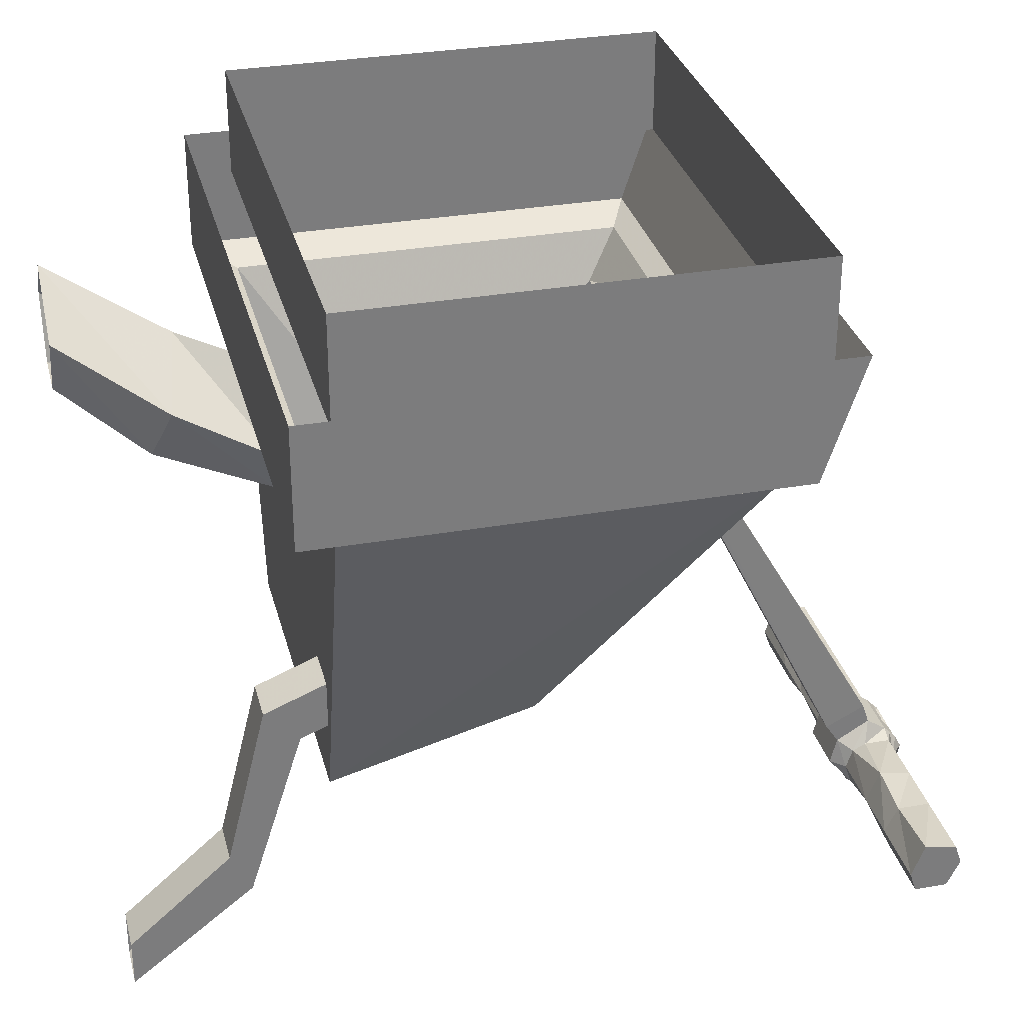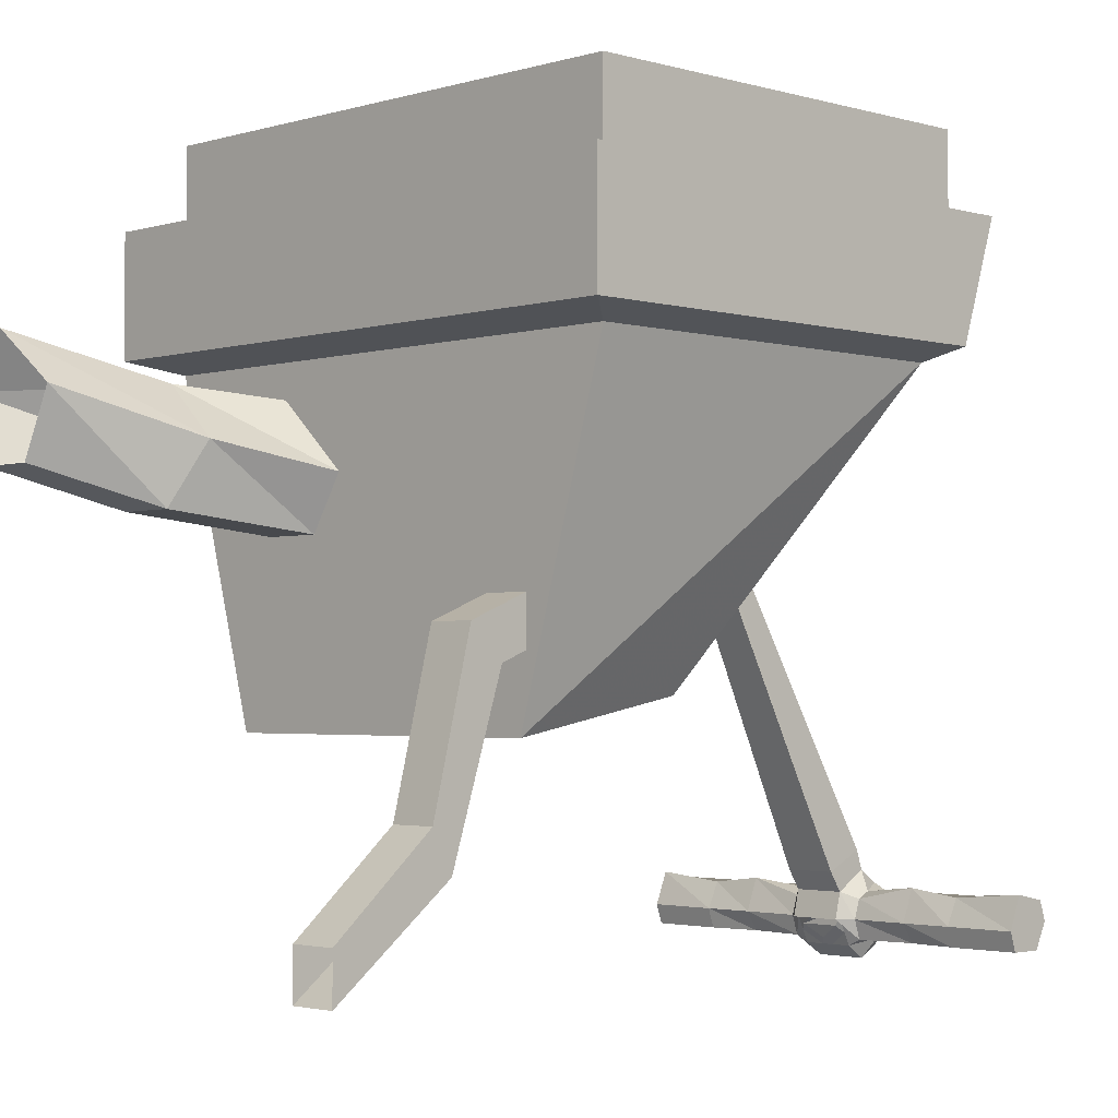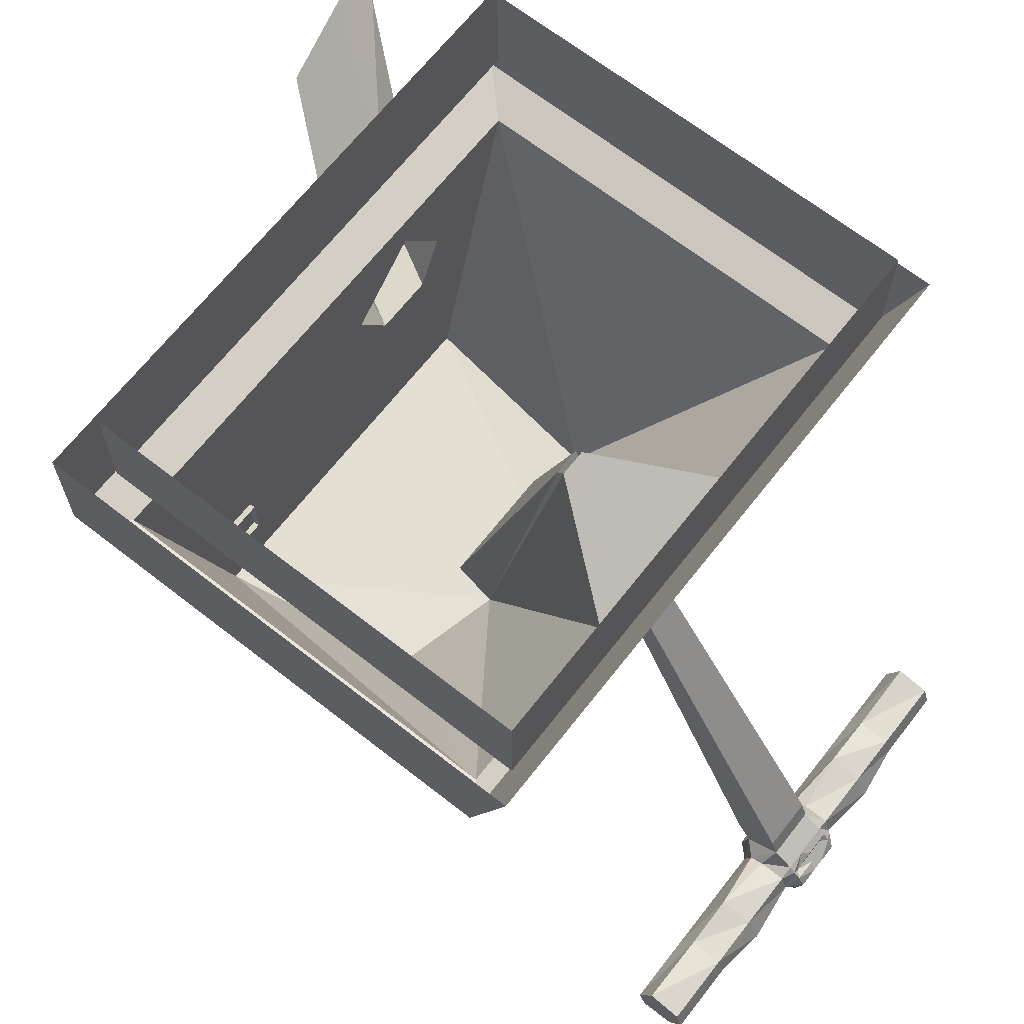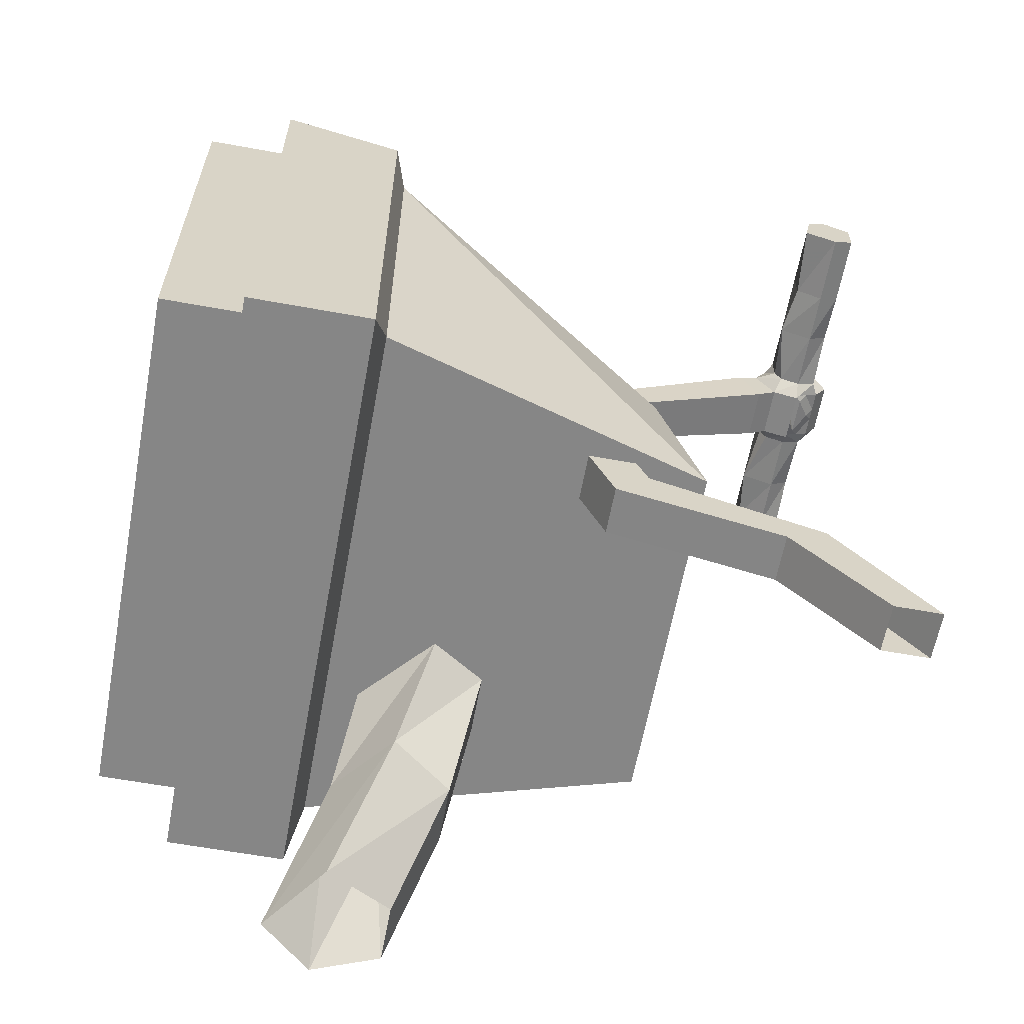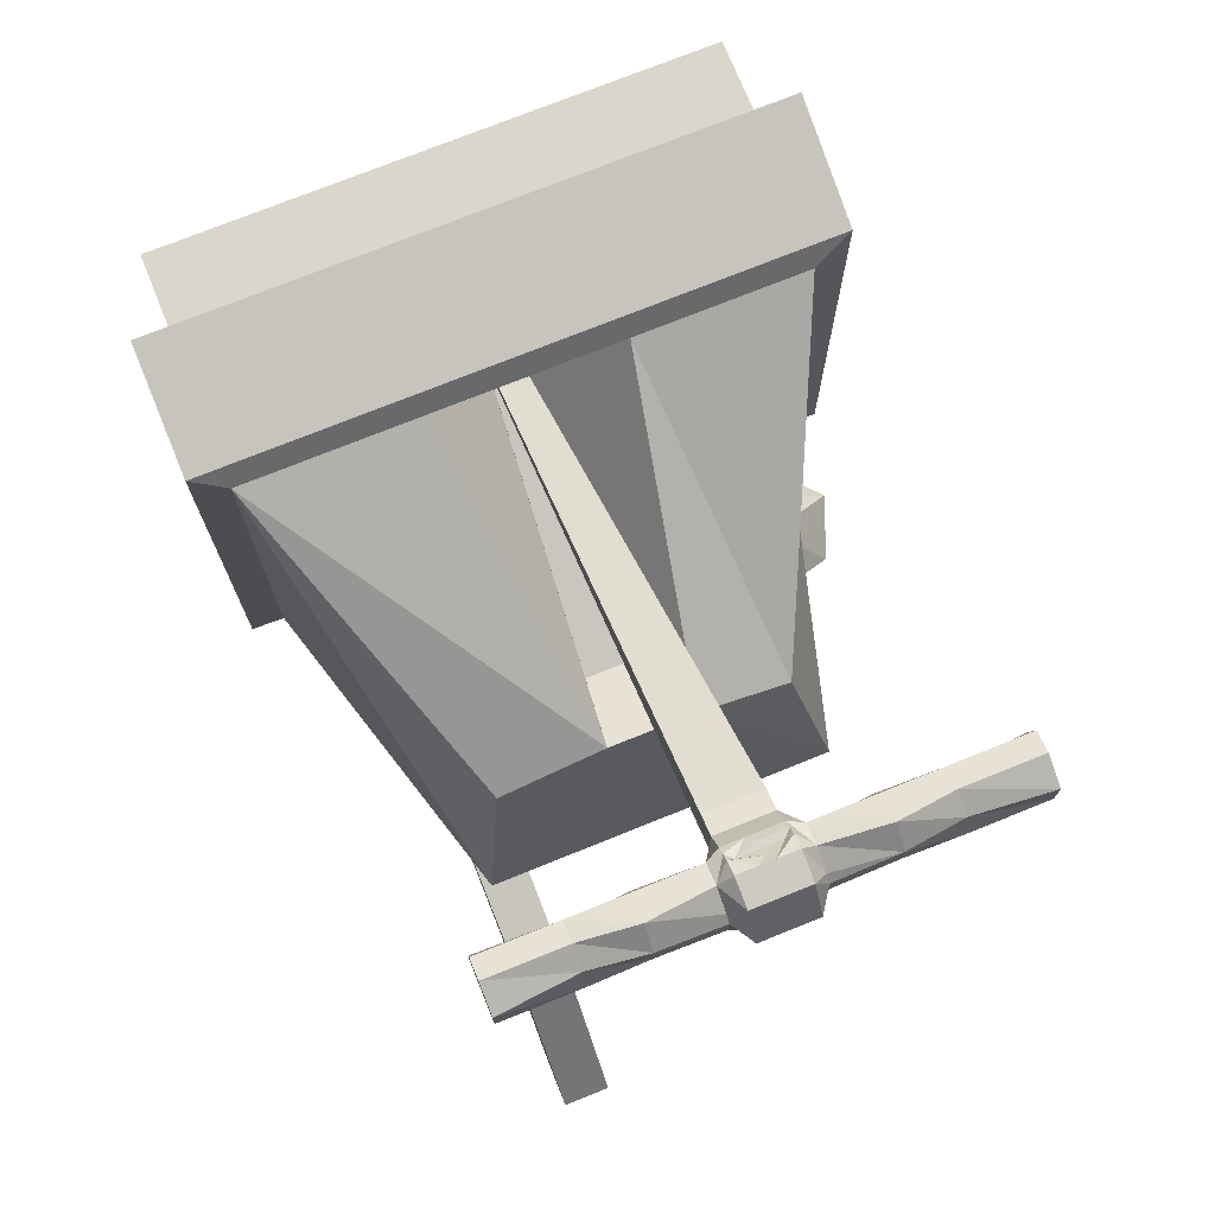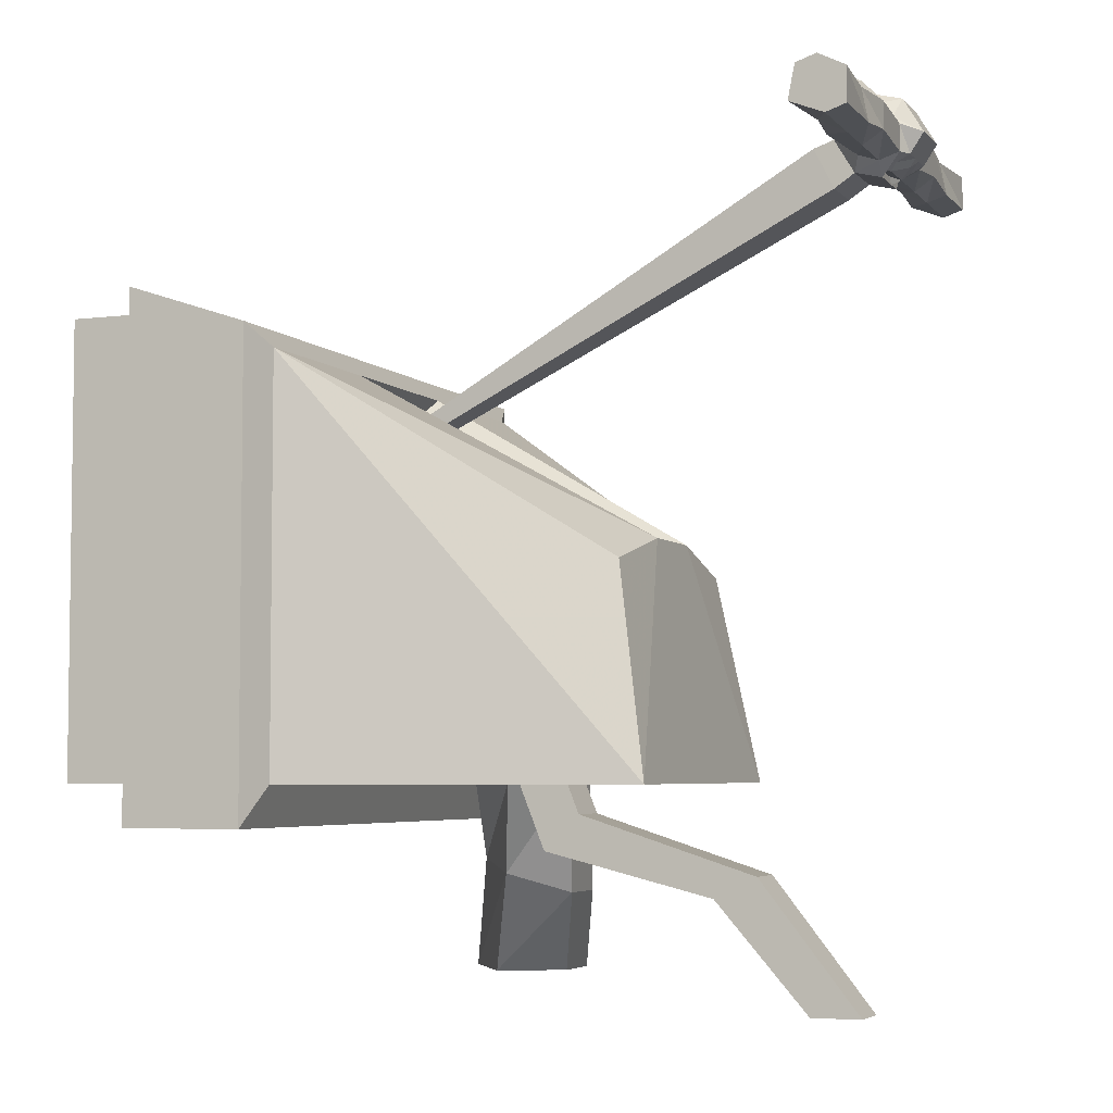
<metadata>
{"format":"obj","ext":"obj","renderer":"f3d","projection":"perspective","resolution":1024,"background":"white","views":[{"elev":31.4,"azim":-104.1,"up":"+Y"},{"elev":-2.6,"azim":-134.5,"up":"+Y"},{"elev":67.1,"azim":-51.9,"up":"+Y"},{"elev":-62.0,"azim":-100.5,"up":"+Z"},{"elev":73.8,"azim":-22.0,"up":"+Z"},{"elev":-4.8,"azim":-68.4,"up":"+Z"}]}
</metadata>
<code>
v 0.2734 -0.3594 -0.5
v 0.3438 -0.3594 -0.5
v 0.2422 -0.4062 -0.3984
v 0.1719 -0.4062 -0.3984
v 0.2344 -0.2812 -0.5
v 0.1328 -0.3359 -0.375
v 0.3203 -0.2188 -0.5
v 0.2188 -0.2734 -0.3594
v 0.375 -0.2812 -0.5
v 0.2734 -0.3359 -0.375
v 0.2031 -0.3672 -0.2656
v 0.1719 -0.4297 -0.2656
v 0.1016 -0.4297 -0.2656
v 0.0625 -0.3672 -0.2656
v 0.1484 -0.2891 -0.2656
v 0.3203 -0.25 -0.2656
v 0.2109 -0.6328 -0.2656
v -0.2031 -0.6328 -0.2656
v -0.3125 -0.25 -0.2656
v 0.3672 -0.2344 -0.3125
v 0.3203 -0.25 0.2031
v 0.1641 -0.5938 -0.02344
v 0.05469 -0.5938 0.007812
v -0.04688 -0.5938 0.007812
v -0.1719 -0.5938 -0.02344
v -0.3125 -0.25 0.2031
v -0.3516 -0.2344 0.2266
v -0.3516 -0.2344 -0.3125
v 0.3672 -0.09375 -0.3125
v 0.3672 -0.2344 0.2266
v 0.1172 -0.25 0.2031
v 0.01562 -0.1641 0.08594
v 0.07812 -0.5078 -0.02344
v -0.0625 -0.5078 -0.02344
v -0.01562 -0.1719 0.07812
v -0.01562 -0.1641 0.08594
v -0.1016 -0.25 0.2031
v -0.02344 -0.8594 0.4062
v 0 -0.875 0.4141
v -0.007812 -0.8828 0.4219
v -0.03125 -0.8672 0.4141
v -0.03125 -0.8516 0.4062
v 0 -0.8516 0.4062
v 0.02344 -0.8594 0.4062
v 0.03125 -0.8672 0.4141
v 0.007812 -0.8828 0.4219
v 0.007812 -0.8984 0.4453
v -0.007812 -0.8984 0.4453
v -0.03125 -0.8828 0.4219
v -0.04688 -0.875 0.4219
v -0.03125 -0.8516 0.3984
v -0.007812 -0.8516 0.3984
v 0.007812 -0.8516 0.3984
v 0.03125 -0.8516 0.4062
v 0.04688 -0.875 0.4219
v 0.03125 -0.8828 0.4219
v 0.03125 -0.8984 0.4453
v 0.03125 -0.875 0.4844
v 0.007812 -0.875 0.4844
v -0.007812 -0.875 0.4844
v -0.03125 -0.8984 0.4453
v -0.04688 -0.875 0.4531
v -0.1172 -0.875 0.4609
v -0.1172 -0.875 0.4297
v -0.04688 -0.8516 0.4141
v -0.03125 -0.8203 0.4062
v -0.007812 -0.8203 0.4062
v 0.007812 -0.8203 0.4062
v 0.03125 -0.8516 0.3984
v 0.04688 -0.8516 0.4141
v 0.1172 -0.8516 0.4141
v 0.1172 -0.875 0.4297
v 0.04688 -0.875 0.4531
v 0.03125 -0.8203 0.4062
v 0.04688 -0.8281 0.4219
v 0.1172 -0.8125 0.4297
v 0.1797 -0.8203 0.4297
v 0.1797 -0.8516 0.4141
v 0.1797 -0.875 0.4219
v 0.1172 -0.875 0.4609
v 0.04688 -0.8672 0.4609
v 0.02344 -0.8281 0.4766
v 0 -0.8359 0.4844
v 0.007812 -0.8438 0.4922
v 0.03125 -0.8281 0.4844
v 0.03125 -0.8203 0.4766
v 0 -0.8203 0.4766
v -0.02344 -0.8281 0.4766
v -0.03125 -0.8281 0.4844
v -0.007812 -0.8438 0.4922
v 0.03125 -0.8438 0.4922
v 0.04688 -0.8438 0.4766
v 0.03125 -0.8125 0.4688
v 0.007812 -0.8125 0.4688
v -0.007812 -0.8125 0.4688
v -0.03125 -0.8203 0.4766
v -0.04688 -0.8438 0.4766
v -0.03125 -0.8438 0.4922
v -0.03125 -0.875 0.4844
v -0.04688 -0.8672 0.4609
v -0.1172 -0.8516 0.4844
v -0.1797 -0.8438 0.4766
v -0.1797 -0.8672 0.4609
v -0.1797 -0.875 0.4219
v -0.1172 -0.8516 0.4141
v -0.04688 -0.8281 0.4219
v -0.03125 -0.7969 0.4453
v -0.03125 -0.7734 0.4375
v -0.03125 -0.7969 0.3906
v 0.03125 -0.7969 0.3906
v 0.03125 -0.7969 0.4453
v 0.04688 -0.8203 0.4375
v 0.1172 -0.8203 0.4688
v 0.1797 -0.8203 0.4688
v 0.2656 -0.8203 0.4688
v 0.2656 -0.8125 0.4297
v 0.2656 -0.8516 0.4141
v 0.2656 -0.875 0.4219
v 0.1797 -0.8672 0.4609
v 0.1172 -0.8516 0.4844
v -0.03125 -0.8125 0.4688
v -0.04688 -0.8203 0.4688
v -0.1172 -0.8203 0.4688
v -0.007812 -0.7969 0.4453
v -0.04688 -0.8203 0.4375
v -0.1172 -0.8125 0.4297
v -0.1797 -0.8203 0.4297
v -0.1797 -0.8203 0.4688
v -0.2656 -0.8203 0.4688
v -0.2656 -0.8438 0.4766
v -0.2656 -0.875 0.4609
v -0.2656 -0.875 0.4219
v -0.1797 -0.8516 0.4141
v 0.007812 -0.7969 0.4453
v 0.03125 -0.7734 0.4375
v 0.04688 -0.8203 0.4688
v 0.1797 -0.8438 0.4766
v 0.2656 -0.8438 0.4766
v 0.2656 -0.875 0.4609
v -0.2656 -0.8516 0.4141
v -0.2656 -0.8125 0.4297
v 0.01562 -0.1719 0.07812
v -0.3516 -0.09375 0.2734
v -0.3516 -0.09375 -0.3125
v 0.3672 -0.09375 0.2734
v -0.3125 0 0.25
v -0.3125 0 -0.2656
v -0.3125 -0.125 -0.2656
v -0.3125 -0.125 0.25
v 0.3203 -0.125 0.25
v 0.3203 0 0.25
v 0.3203 0 -0.2656
v 0.3203 -0.125 -0.2656
v -0.1562 -0.7578 -0.3594
v -0.2109 -0.7578 -0.3594
v -0.2109 -0.8672 -0.5
v -0.1562 -0.8672 -0.5
v -0.1562 -0.7109 -0.3828
v -0.1562 -0.5234 -0.3359
v -0.1562 -0.5625 -0.2969
v -0.2109 -0.5625 -0.2969
v -0.2109 -0.7109 -0.3828
v -0.2109 -0.8125 -0.5
v -0.1562 -0.8125 -0.5
v -0.2109 -0.5234 -0.3359
v -0.2109 -0.4922 -0.2578
v -0.1562 -0.4922 -0.2578
v -0.1562 -0.5469 -0.2578
v -0.2109 -0.5469 -0.2578
f 1 2 3
f 1 3 4
f 1 4 5
f 5 4 6
f 5 6 7
f 7 6 8
f 7 8 9
f 9 8 10
f 9 10 2
f 2 10 3
f 3 10 11
f 3 11 12
f 3 12 4
f 4 12 13
f 4 13 6
f 6 13 14
f 6 14 8
f 8 14 15
f 8 15 10
f 10 15 11
f 154 155 156
f 154 156 157
f 154 157 158
f 154 158 159
f 154 159 160
f 154 160 155
f 155 160 161
f 155 161 162
f 155 162 163
f 155 163 156
f 158 157 164
f 158 164 162
f 158 162 165
f 158 165 159
f 159 165 166
f 159 166 167
f 159 167 160
f 160 167 168
f 160 168 161
f 161 168 169
f 161 169 165
f 161 165 162
f 162 164 163
f 169 166 165
f 11 15 16
f 11 16 17
f 11 17 12
f 12 17 13
f 13 17 18
f 13 18 14
f 14 18 19
f 14 19 15
f 15 19 16
f 16 21 22
f 16 22 17
f 17 22 23
f 17 23 18
f 18 23 24
f 18 24 25
f 18 25 26
f 18 26 19
f 21 31 22
f 22 31 23
f 24 37 26
f 24 26 25
f 146 147 148
f 146 148 149
f 146 149 150
f 146 150 151
f 151 150 152
f 152 150 153
f 152 153 148
f 152 148 147
f 16 19 20
f 16 20 21
f 19 26 27
f 19 27 28
f 19 28 20
f 20 30 21
f 21 30 31
f 27 26 37
f 27 37 30
f 30 37 31
f 20 28 29
f 20 29 30
f 143 144 28
f 143 28 27
f 143 27 30
f 143 30 145
f 145 30 29
f 28 144 29
f 23 31 32
f 23 32 33
f 23 33 24
f 24 33 34
f 24 34 35
f 24 35 36
f 24 36 37
f 142 35 34
f 142 34 33
f 142 33 32
f 31 37 36
f 31 36 32
f 38 39 40
f 38 40 41
f 38 42 43
f 38 43 44
f 38 44 39
f 39 44 45
f 39 45 46
f 40 48 49
f 40 49 41
f 42 51 52
f 42 52 43
f 43 53 44
f 44 53 54
f 45 56 46
f 46 56 57
f 46 57 47
f 47 57 58
f 47 58 59
f 48 60 61
f 48 61 49
f 51 66 52
f 52 66 67
f 53 68 69
f 53 69 54
f 69 68 74
f 71 76 77
f 71 77 78
f 71 78 72
f 72 78 79
f 72 79 80
f 82 83 84
f 82 84 85
f 82 86 87
f 82 87 88
f 82 88 83
f 83 88 89
f 83 89 90
f 84 59 91
f 84 91 85
f 86 93 94
f 86 94 87
f 87 95 88
f 88 95 96
f 89 98 90
f 90 98 99
f 90 99 60
f 60 99 61
f 63 101 102
f 63 102 103
f 63 103 64
f 64 103 104
f 64 104 105
f 66 107 108
f 66 108 109
f 66 109 67
f 67 109 68
f 68 109 110
f 68 110 74
f 74 110 111
f 76 113 114
f 76 114 77
f 79 119 80
f 80 119 120
f 58 91 59
f 96 95 121
f 121 95 124
f 121 124 107
f 123 126 127
f 123 127 128
f 123 128 101
f 101 128 102
f 104 133 105
f 105 133 126
f 94 93 111
f 94 111 134
f 124 134 135
f 124 135 108
f 124 108 107
f 113 120 137
f 113 137 114
f 115 138 139
f 115 139 116
f 116 139 118
f 116 118 117
f 126 133 127
f 129 141 130
f 130 141 131
f 131 141 140
f 131 140 132
f 119 137 120
f 111 135 134
f 135 111 110
f 38 41 42
f 39 46 40
f 40 46 47
f 40 47 48
f 41 49 50
f 41 50 42
f 42 50 51
f 43 52 53
f 44 54 45
f 45 54 55
f 45 55 56
f 47 59 48
f 48 59 60
f 49 61 62
f 49 62 50
f 50 62 63
f 50 63 64
f 50 64 65
f 50 65 51
f 51 65 66
f 52 67 53
f 53 67 68
f 54 69 70
f 54 70 55
f 55 70 71
f 55 71 72
f 55 72 73
f 55 73 57
f 55 57 56
f 69 74 75
f 69 75 70
f 70 75 76
f 70 76 71
f 72 80 73
f 73 80 81
f 73 81 58
f 73 58 57
f 82 85 86
f 83 90 84
f 84 90 60
f 84 60 59
f 85 91 92
f 85 92 86
f 86 92 93
f 87 94 95
f 88 96 89
f 89 96 97
f 89 97 98
f 61 99 100
f 61 100 62
f 62 100 63
f 63 100 101
f 64 105 65
f 65 105 106
f 65 106 66
f 66 106 107
f 74 111 112
f 74 112 75
f 75 112 76
f 76 112 113
f 77 114 115
f 77 115 116
f 77 116 78
f 78 116 117
f 78 117 79
f 79 117 118
f 79 118 119
f 80 120 92
f 80 92 81
f 81 92 91
f 81 91 58
f 96 121 122
f 96 122 97
f 97 122 123
f 97 123 101
f 97 101 100
f 97 100 99
f 97 99 98
f 121 107 125
f 121 125 122
f 122 125 126
f 122 126 123
f 102 128 129
f 102 129 130
f 102 130 103
f 103 130 131
f 103 131 104
f 104 131 132
f 104 132 133
f 105 126 106
f 106 126 125
f 106 125 107
f 94 134 95
f 95 134 124
f 93 92 136
f 93 136 111
f 111 136 112
f 112 136 113
f 113 136 120
f 114 137 138
f 114 138 115
f 127 133 140
f 127 140 141
f 127 141 128
f 128 141 129
f 132 140 133
f 136 92 120
f 137 119 139
f 137 139 138
f 118 139 119
f 135 110 142
f 135 142 32
f 135 32 108
f 108 32 36
f 108 36 109
f 109 36 35
f 109 35 110
f 110 35 142

</code>
